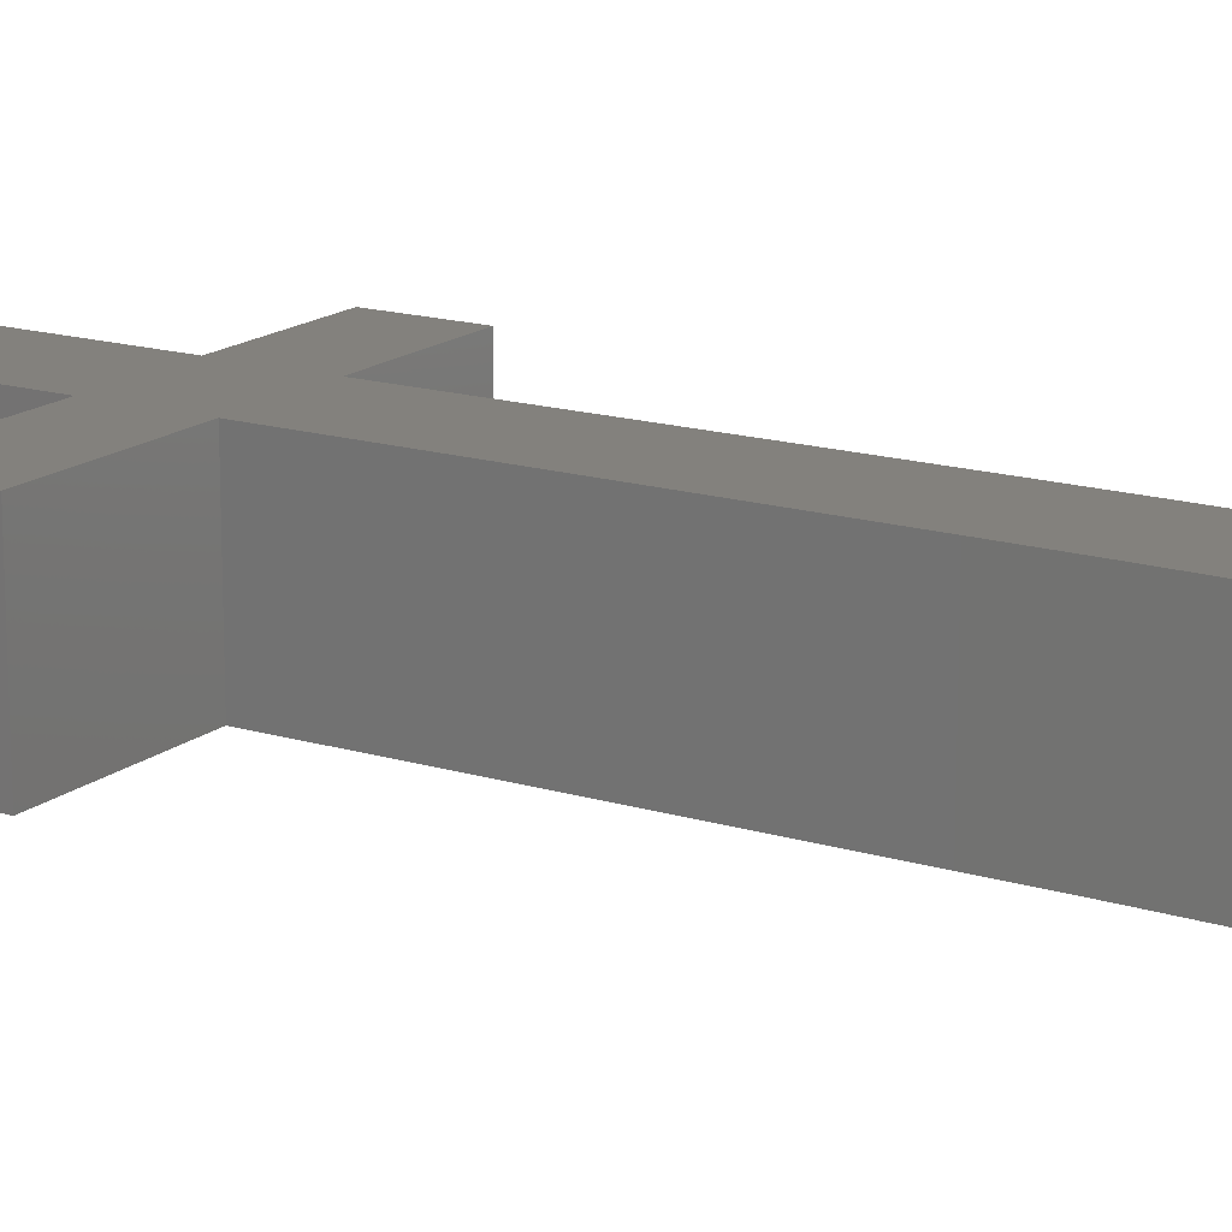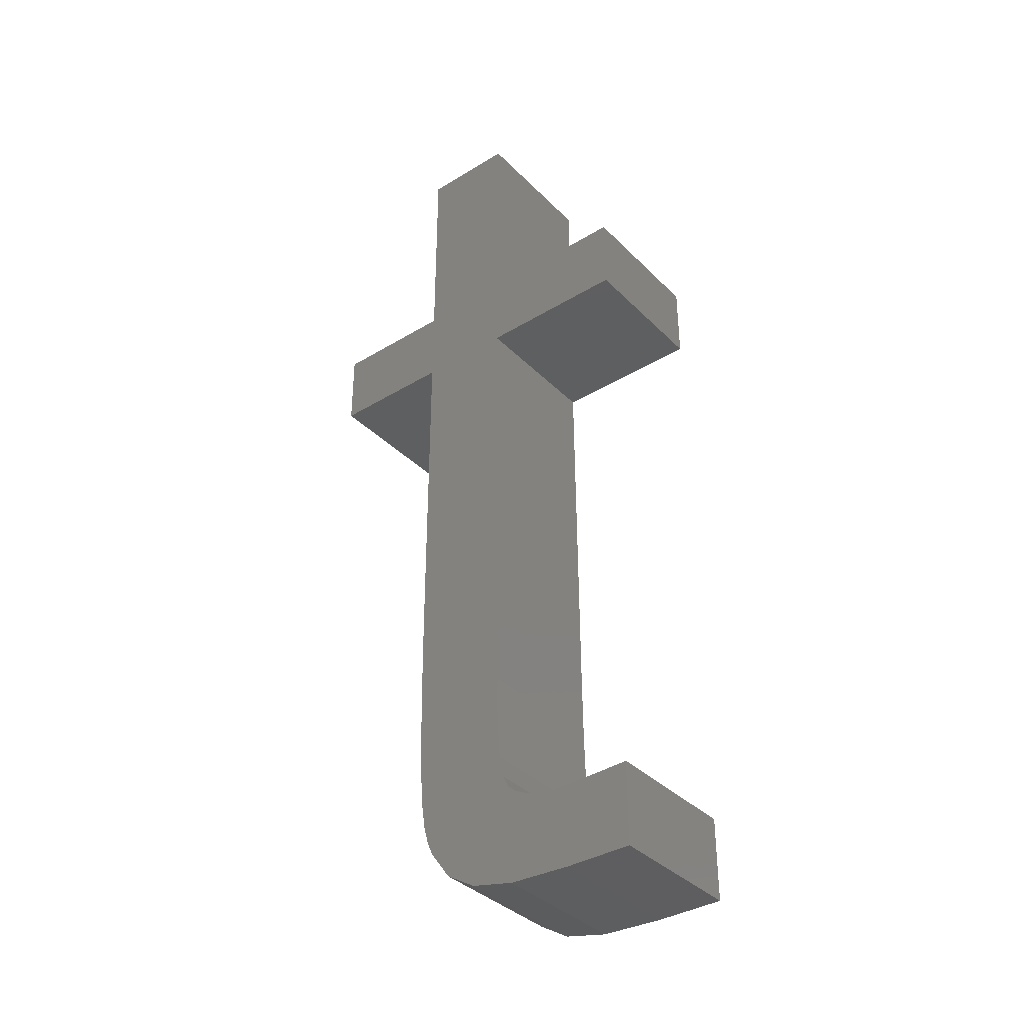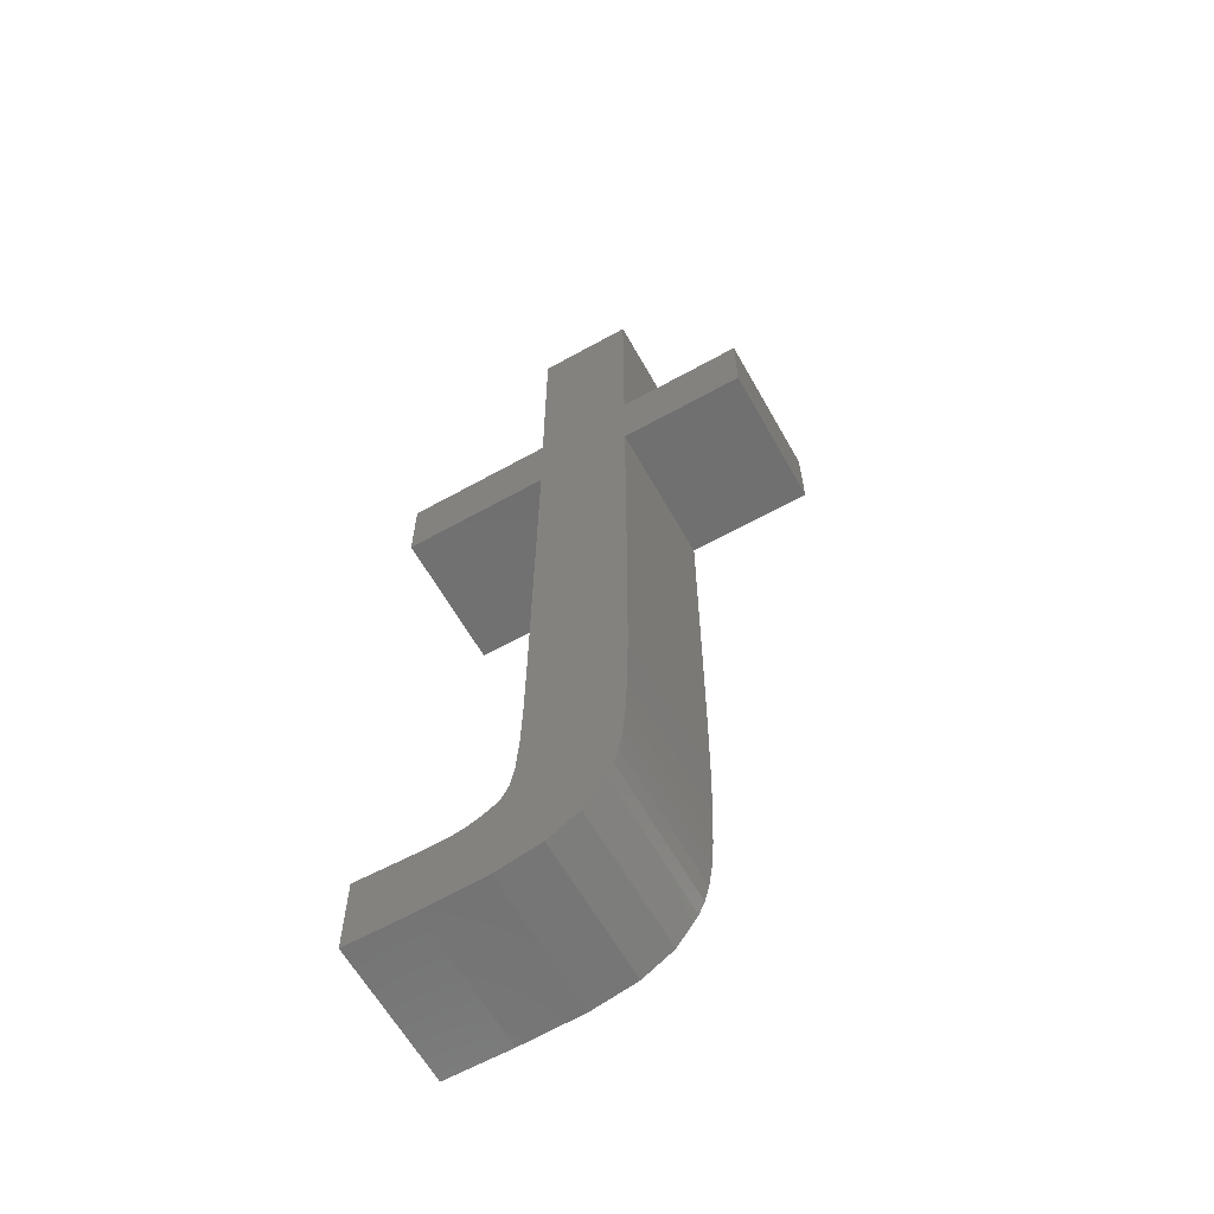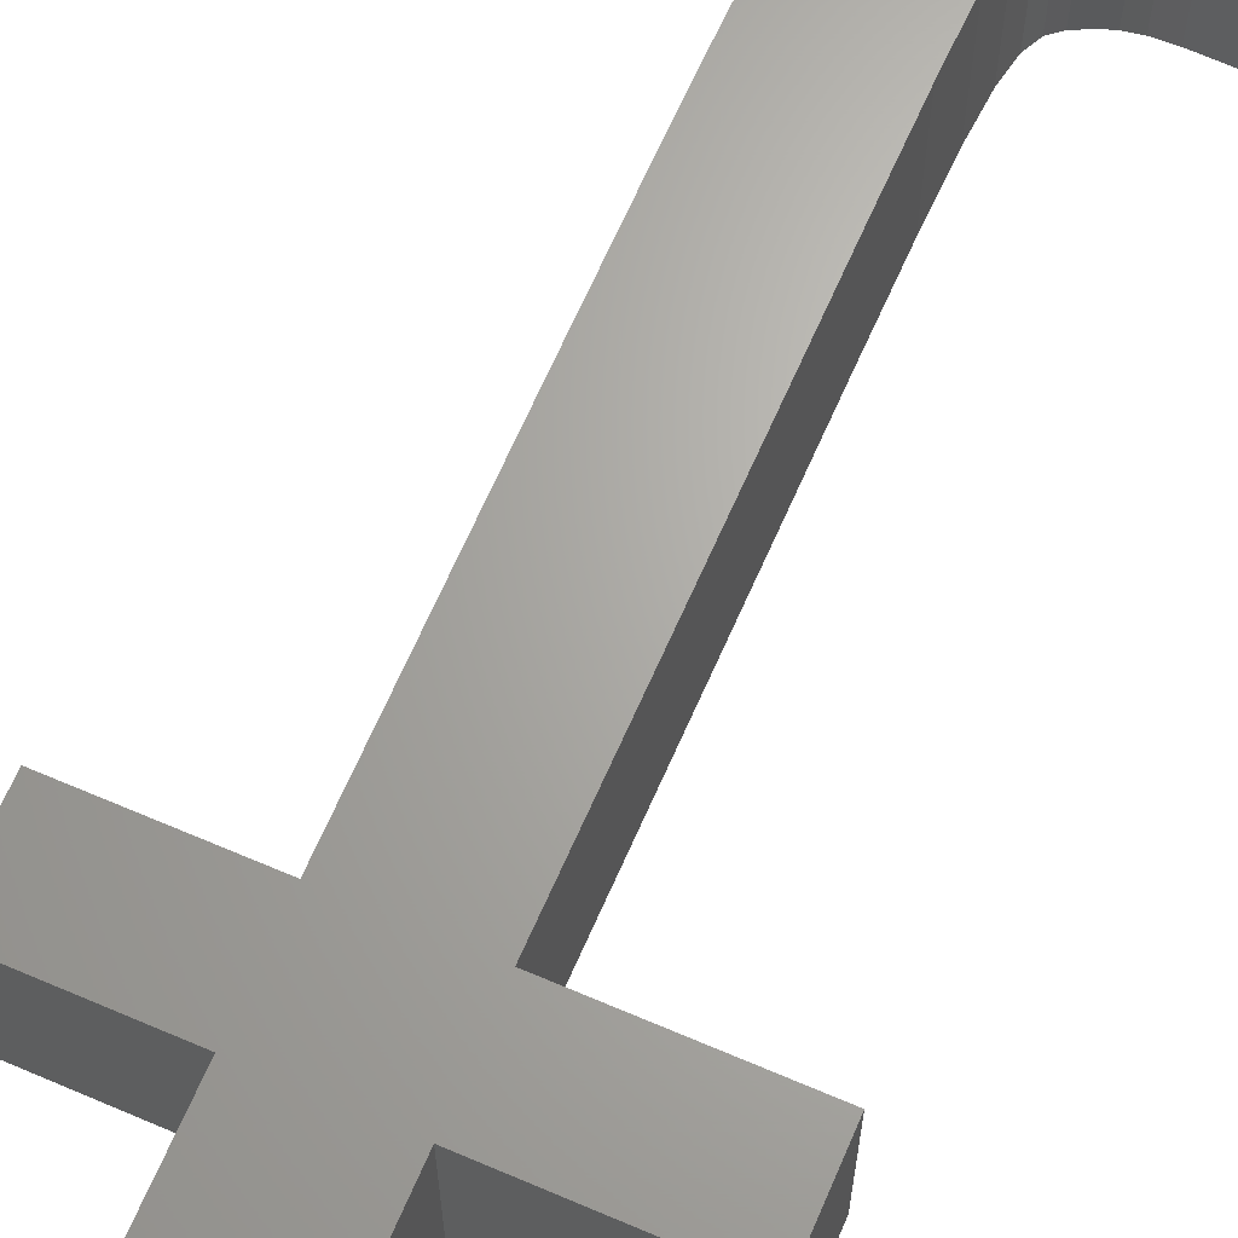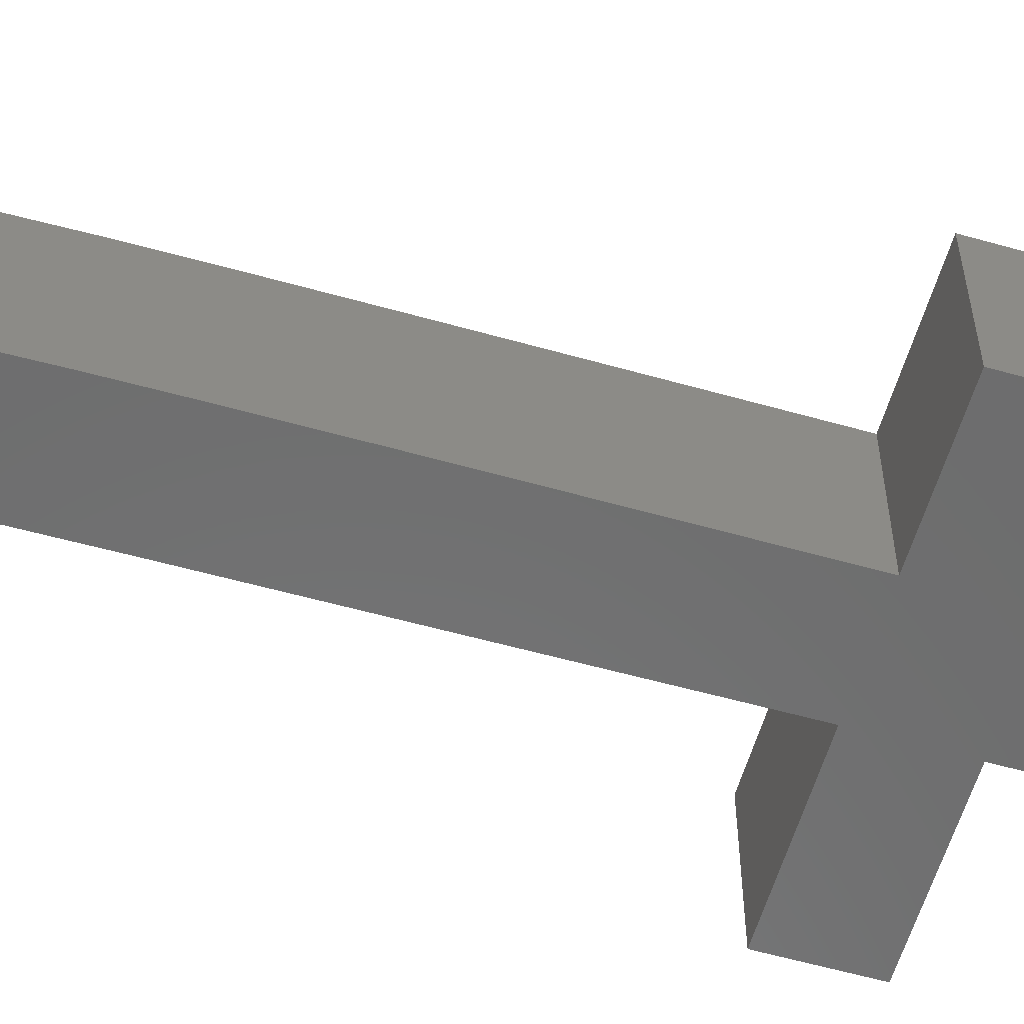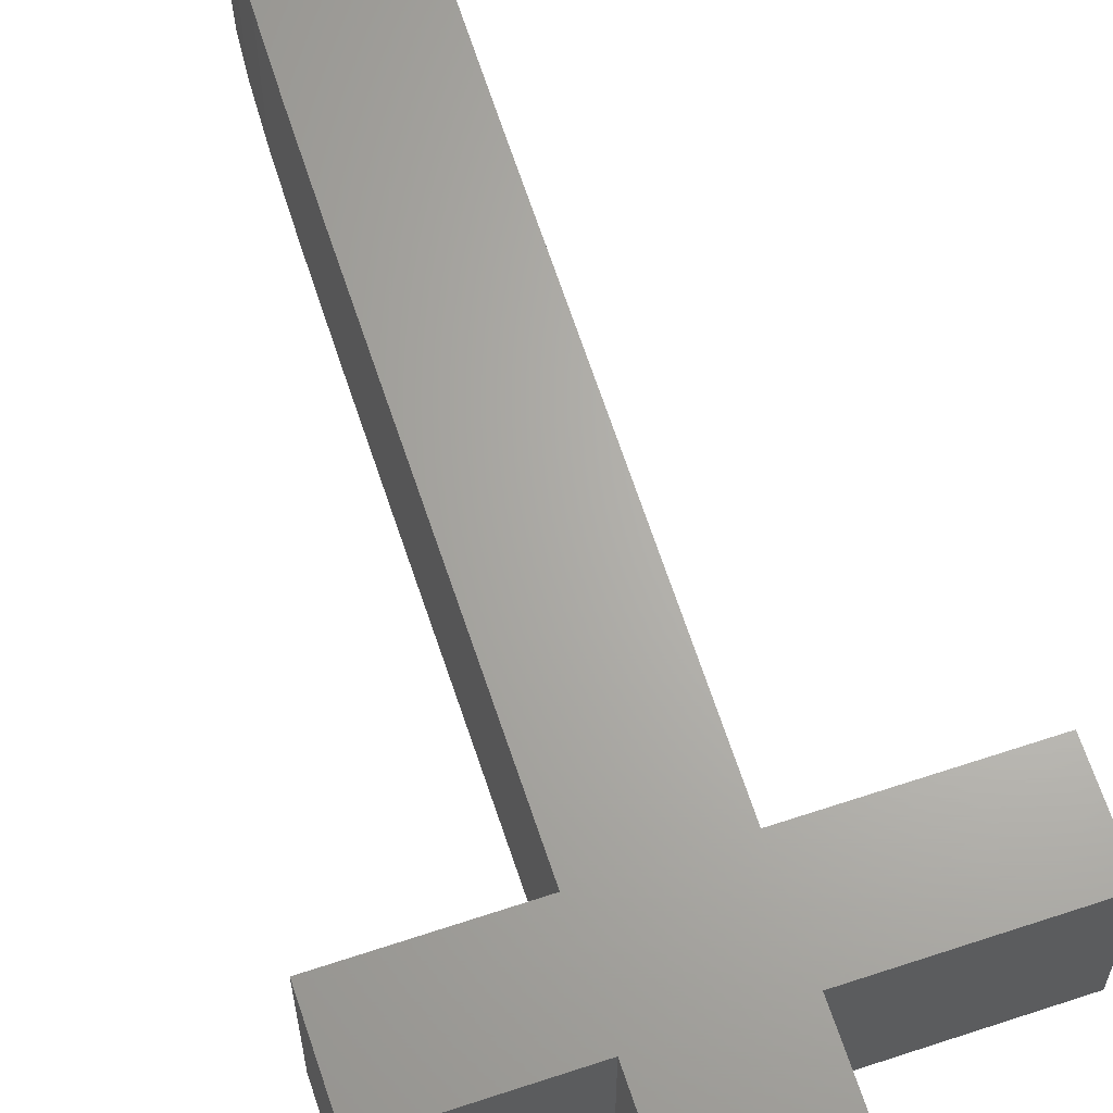
<metadata>
{"format":"stl","ext":"stl","renderer":"f3d","projection":"perspective","resolution":1024,"background":"white","views":[{"elev":16.1,"azim":-58.0,"up":"+Z"},{"elev":-36.7,"azim":-141.7,"up":"+Y"},{"elev":-62.5,"azim":29.4,"up":"+Y"},{"elev":66.0,"azim":-156.7,"up":"+Z"},{"elev":-58.8,"azim":73.7,"up":"+Z"},{"elev":65.9,"azim":161.6,"up":"+Z"}]}
</metadata>
<code>
# stl→obj: 76 verts, 148 faces
v -13.02 -34.14 4.768e-07
v -8.34 -34.14 4.768e-07
v -8.34 -34.14 10
v -13.02 -34.14 10
v -13.02 -28.33 4.768e-07
v -9.713 -28.44 4.768e-07
v -8.04 -28.47 4.768e-07
v -6.82 -28.42 4.768e-07
v -5.903 -28.26 4.768e-07
v -5.138 -27.98 4.768e-07
v -4.294 -27.56 4.768e-07
v -2.726 -22.05 4.768e-07
v 4.224 34.14 4.768e-07
v -2.912 -24.56 4.768e-07
v -2.625 -18.32 4.768e-07
v -2.571 -13.08 4.768e-07
v -2.534 -6.054 4.768e-07
v -2.429 13.02 4.768e-07
v -13.02 13.02 4.768e-07
v -13.02 18.65 4.768e-07
v -2.463 18.65 4.768e-07
v -2.463 34.14 4.768e-07
v 4.224 18.65 4.768e-07
v 4.224 13.02 4.768e-07
v 13.02 18.65 4.768e-07
v 4.211 -11.73 4.768e-07
v -3.212 -26.13 4.768e-07
v 4.224 -5.35 4.768e-07
v -3.663 -27.04 4.768e-07
v 4.17 -16.83 4.768e-07
v 4.093 -20.8 4.768e-07
v 3.967 -23.83 4.768e-07
v 3.785 -26.08 4.768e-07
v 3.539 -27.72 4.768e-07
v 3.22 -28.93 4.768e-07
v 2.816 -29.88 4.768e-07
v 1.343 -31.92 4.768e-07
v -0.7969 -33.24 4.768e-07
v -3.921 -33.93 4.768e-07
v 13.02 13.02 4.768e-07
v -13.02 -28.33 10
v -3.921 -33.93 10
v 1.343 -31.92 10
v -0.7969 -33.24 10
v 2.816 -29.88 10
v 3.22 -28.93 10
v 3.539 -27.72 10
v 3.785 -26.08 10
v 3.967 -23.83 10
v -4.294 -27.56 10
v -5.138 -27.98 10
v -2.625 -18.32 10
v -2.726 -22.05 10
v 4.211 -11.73 10
v 13.02 18.65 10
v 4.224 13.02 10
v 13.02 13.02 10
v 4.224 18.65 10
v -2.571 -13.08 10
v 4.224 -5.35 10
v -9.713 -28.44 10
v -13.02 13.02 10
v -2.429 13.02 10
v -2.463 18.65 10
v -2.463 34.14 10
v 4.224 34.14 10
v -2.534 -6.054 10
v 4.17 -16.83 10
v -2.912 -24.56 10
v 4.093 -20.8 10
v -3.212 -26.13 10
v -3.663 -27.04 10
v -5.903 -28.26 10
v -8.04 -28.47 10
v -6.82 -28.42 10
v -13.02 18.65 10
f 1 2 3
f 4 1 3
f 5 6 1
f 1 6 7
f 7 8 1
f 8 9 1
f 9 10 1
f 10 11 1
f 12 13 14
f 15 13 12
f 16 17 18
f 16 13 15
f 18 19 20
f 18 20 21
f 18 21 22
f 18 22 13
f 18 13 16
f 14 13 23
f 24 23 25
f 14 23 24
f 26 27 28
f 14 28 27
f 27 26 29
f 29 26 30
f 29 30 31
f 29 31 11
f 11 31 32
f 11 32 1
f 1 32 33
f 1 33 34
f 1 34 35
f 1 35 36
f 1 36 37
f 1 37 38
f 1 38 39
f 1 39 2
f 24 25 40
f 28 14 24
f 4 41 1
f 1 41 5
f 4 3 42
f 43 4 44
f 44 4 42
f 45 4 43
f 46 4 45
f 47 4 46
f 48 4 47
f 49 4 48
f 50 4 49
f 50 51 4
f 52 53 54
f 55 56 57
f 58 56 55
f 59 52 60
f 61 41 4
f 62 63 64
f 65 64 66
f 63 67 56
f 64 63 66
f 56 67 60
f 67 59 60
f 60 52 54
f 54 53 68
f 68 69 70
f 69 71 70
f 70 72 49
f 72 50 49
f 51 73 4
f 74 61 4
f 75 74 4
f 75 4 73
f 71 72 70
f 53 69 68
f 63 58 66
f 63 56 58
f 64 76 62
f 2 39 42
f 3 2 42
f 39 38 44
f 42 39 44
f 38 37 43
f 44 38 43
f 37 36 45
f 43 37 45
f 36 35 46
f 45 36 46
f 35 34 47
f 46 35 47
f 34 33 48
f 47 34 48
f 33 32 49
f 48 33 49
f 32 31 70
f 49 32 70
f 31 30 68
f 70 31 68
f 30 26 54
f 68 30 54
f 26 28 60
f 54 26 60
f 28 24 56
f 60 28 56
f 24 40 57
f 56 24 57
f 40 25 55
f 57 40 55
f 58 55 23
f 23 55 25
f 23 13 66
f 58 23 66
f 65 66 22
f 22 66 13
f 64 65 21
f 21 65 22
f 76 64 20
f 20 64 21
f 62 76 19
f 19 76 20
f 19 18 63
f 62 19 63
f 67 63 17
f 17 63 18
f 59 67 16
f 16 67 17
f 52 59 15
f 15 59 16
f 53 52 12
f 12 52 15
f 69 53 14
f 14 53 12
f 71 69 27
f 27 69 14
f 72 71 29
f 29 71 27
f 50 72 11
f 11 72 29
f 51 50 10
f 10 50 11
f 73 51 9
f 9 51 10
f 75 73 8
f 8 73 9
f 74 75 7
f 7 75 8
f 61 74 6
f 6 74 7
f 41 61 5
f 5 61 6

</code>
